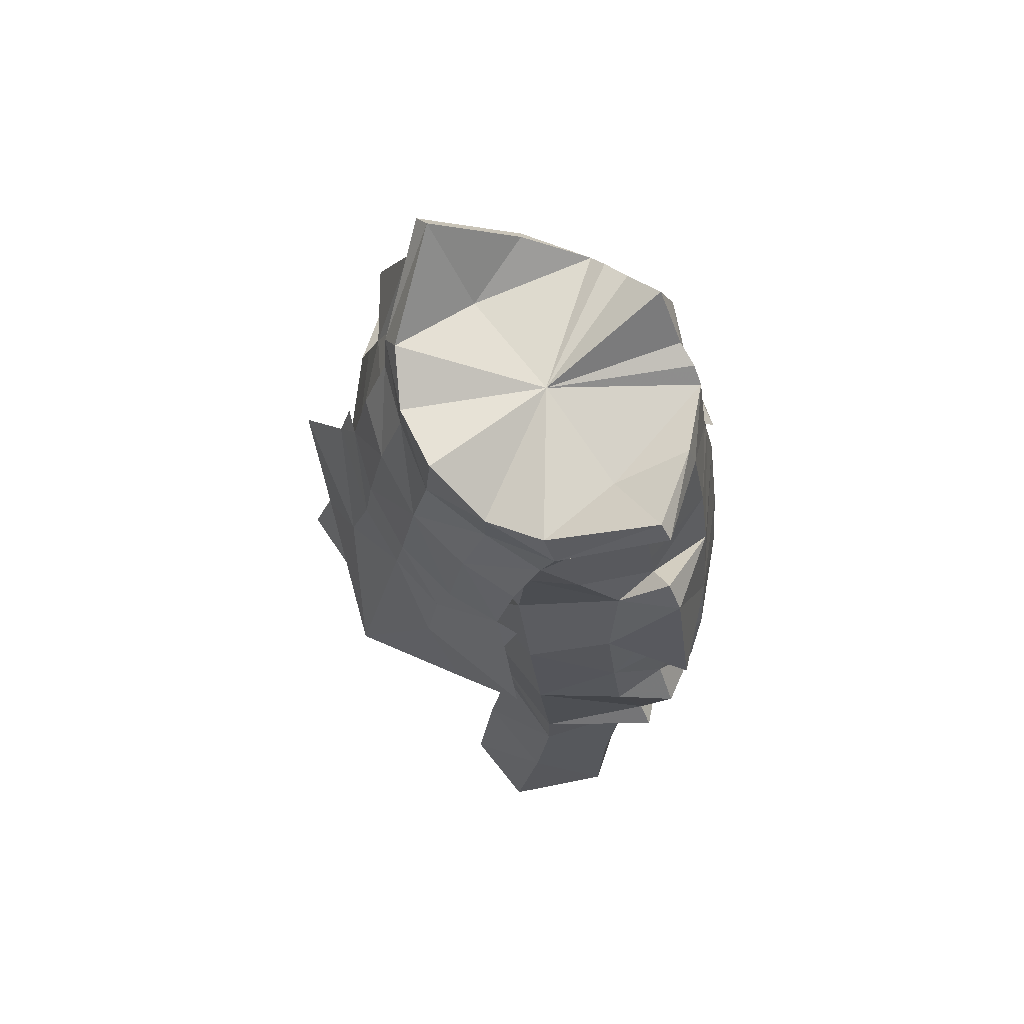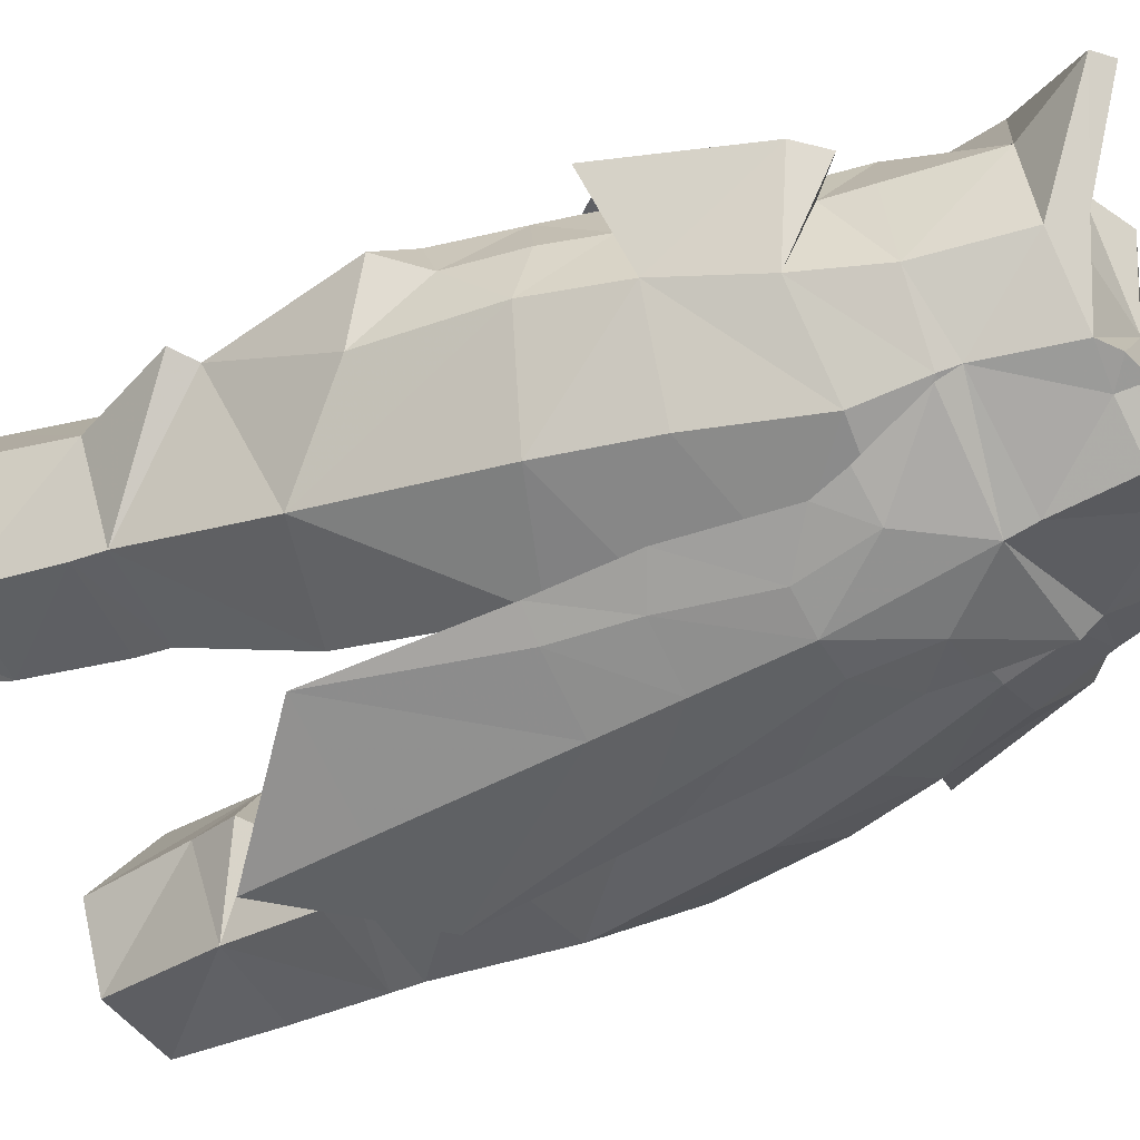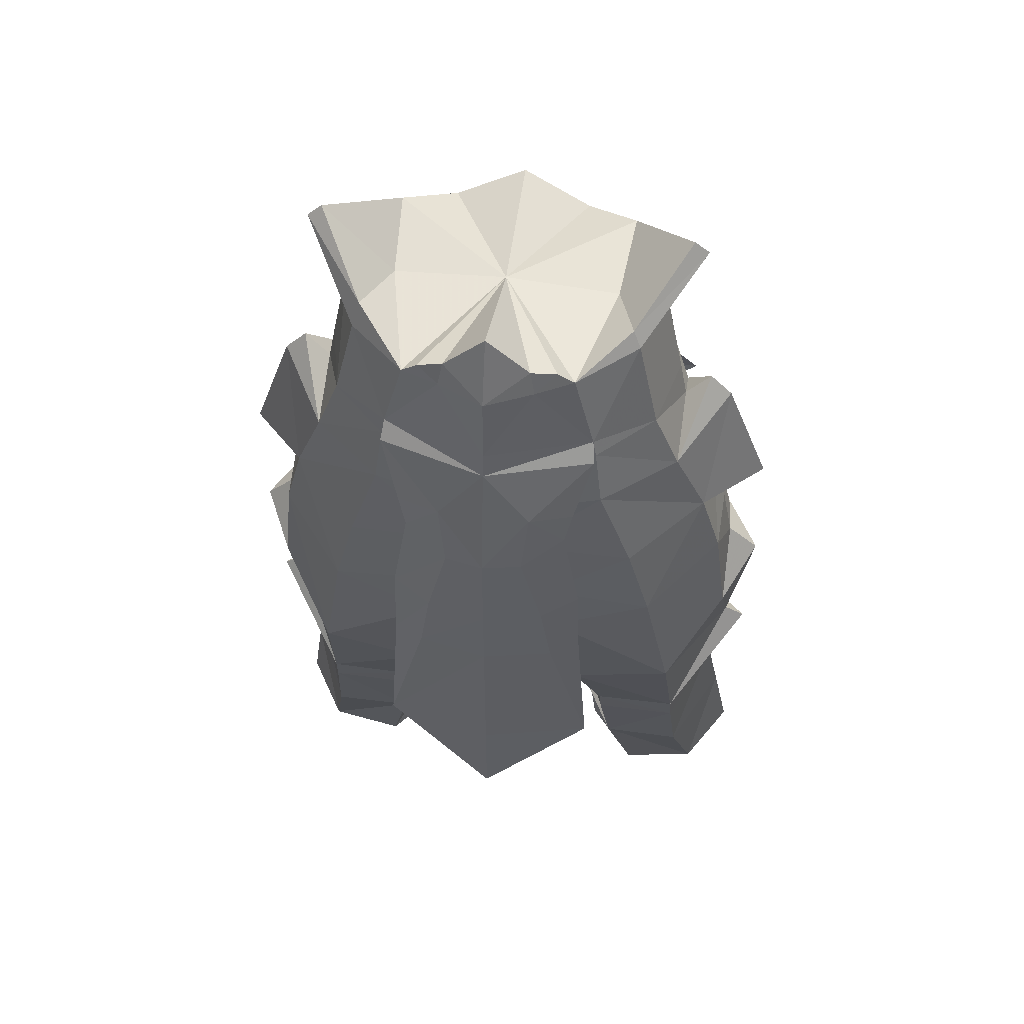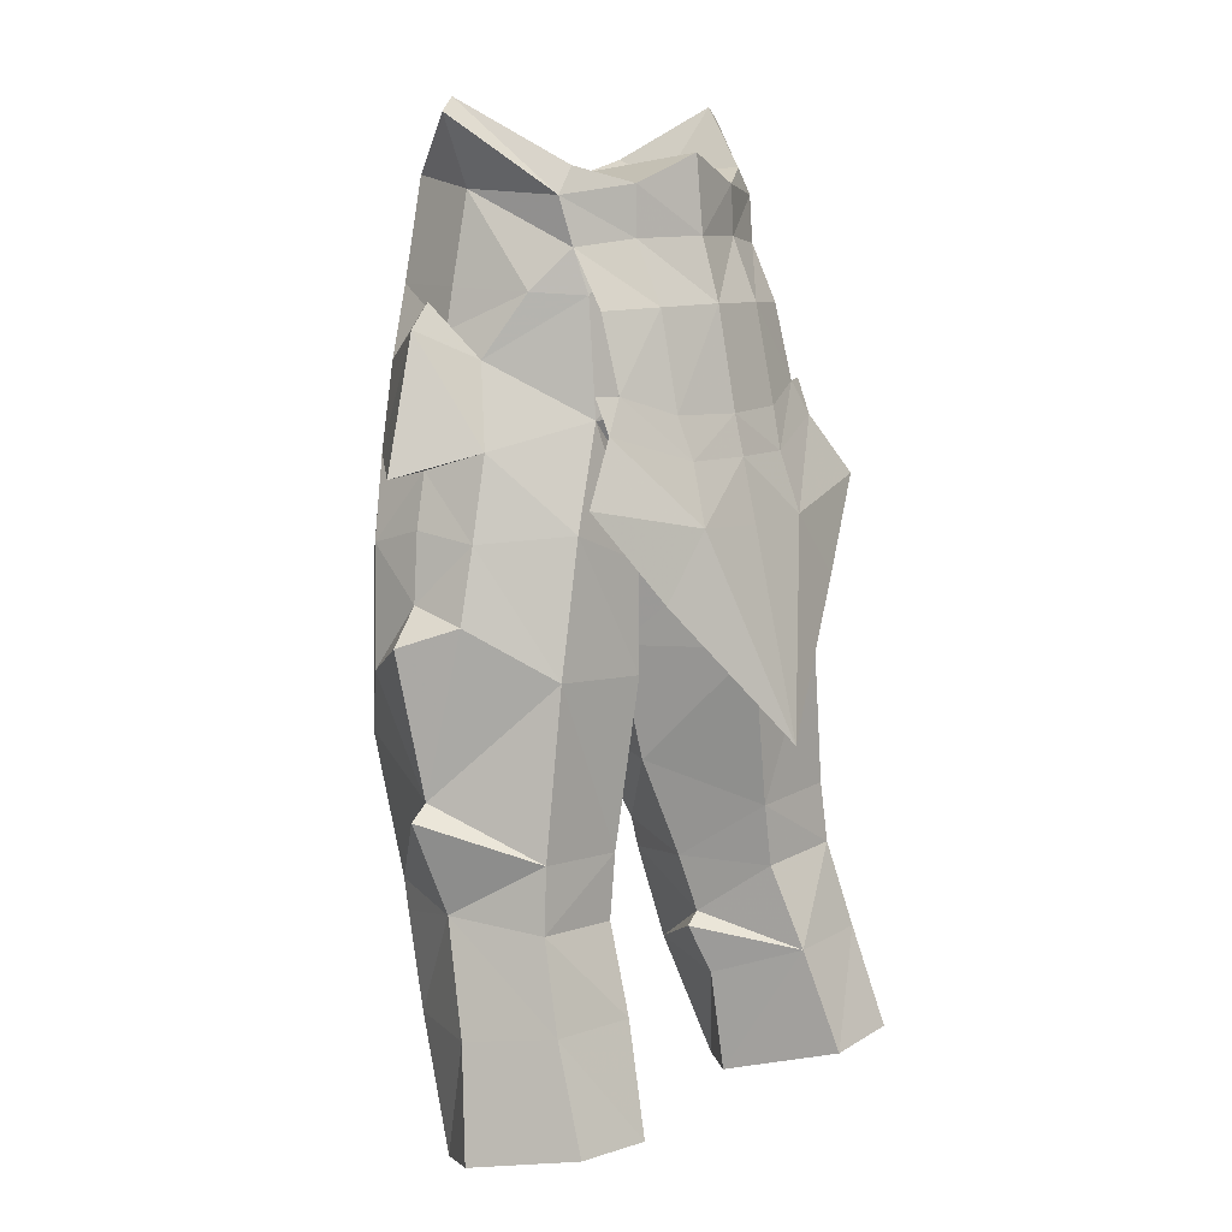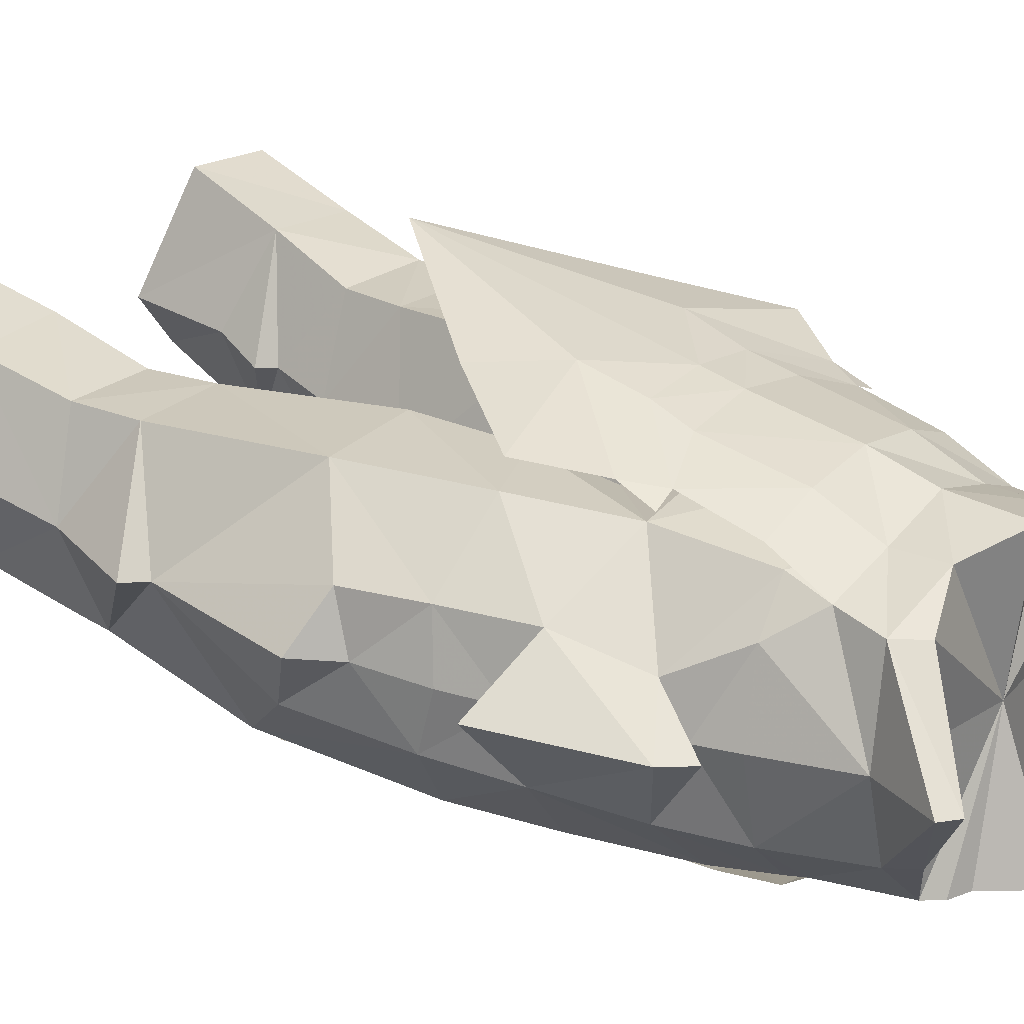
<metadata>
{"format":"obj","ext":"obj","renderer":"f3d","projection":"perspective","resolution":1024,"background":"white","views":[{"elev":76.9,"azim":-126.6,"up":"+Z"},{"elev":-57.9,"azim":-61.1,"up":"+Y"},{"elev":51.3,"azim":8.2,"up":"+Z"},{"elev":9.9,"azim":130.8,"up":"+Z"},{"elev":22.3,"azim":-54.3,"up":"+Y"}]}
</metadata>
<code>
g knight_trousers_male_310006
v 1.786 -6.858 50.06
v 4.212 -5.651 52.72
v -0.06444 -6.708 52.45
v 2.753 7.967 44.56
v -0.06445 8.081 44.45
v -0.06444 7.477 46.89
v 2.51 7.219 46.9
v 3.973 -6.35 41.09
v 2.778 -6.788 40.96
v 4.415 -6.29 34.51
v 2.716 5.859 52.35
v 2.751 4.722 54.77
v 5.117 3.801 54.48
v 5.011 5.017 52.26
v -2.882 7.967 44.56
v -2.639 7.219 46.9
v -4.102 -6.35 41.09
v -4.544 -6.29 34.51
v -2.906 -6.788 40.96
v -2.844 5.859 52.35
v -5.14 5.017 52.26
v -5.246 3.801 54.48
v -2.88 4.722 54.77
v -0.06444 -6.557 53.49
v 4.098 -5.211 53.49
v 2.763 6.686 48.54
v -0.06444 7.077 48.45
v -0.06444 6.274 52.41
v -0.06445 10.03 36.45
v 4.866 7.957 42.01
v 3.869 -6.399 44.65
v 2.349 -6.884 43.79
v -0.06444 5.51 54.85
v -0.06444 -7.135 34.25
v -0.06444 -7.091 30.31
v -0.06445 -7.367 47.32
v 1.506 -7.073 47.34
v 7.672 6.804 45.58
v 5.824 6.101 47.96
v 4.99 5.854 49.3
v 5.889 5.489 49.35
v -4.227 -5.211 53.49
v -1.915 -6.858 50.06
v -4.341 -5.651 52.72
v -2.892 6.686 48.54
v -4.995 7.957 42.01
v -2.478 -6.884 43.79
v -3.994 -6.399 44.63
v -1.635 -7.073 47.34
v -7.801 6.804 45.58
v -5.953 6.101 47.96
v -5.119 5.854 49.3
v -6.018 5.489 49.35
v 3.507 -6.349 50.1
v 3.207 -6.546 48.77
v -3.624 -6.354 50.05
v -3.325 -6.55 48.73
v -0.06444 -7.305 43.64
v -0.06444 -7.257 40.8
f 1 2 3
f 4 5 6
f 6 7 4
f 8 9 10
f 11 12 13
f 13 14 11
f 15 16 6
f 6 5 15
f 17 18 19
f 20 21 22
f 22 23 20
f 24 3 25
f 26 27 28
f 12 11 28
f 11 26 28
f 5 4 29
f 4 30 29
f 8 31 32
f 32 9 8
f 28 33 12
f 2 25 3
f 10 34 35
f 1 3 36
f 1 36 37
f 30 4 38
f 4 7 39
f 40 26 11
f 39 40 41
f 4 39 38
f 11 14 40
f 42 3 24
f 43 3 44
f 45 28 27
f 23 28 20
f 20 28 45
f 5 29 15
f 15 29 46
f 17 19 47
f 47 48 17
f 28 23 33
f 44 3 42
f 18 35 34
f 43 36 3
f 43 49 36
f 46 50 15
f 15 51 16
f 52 20 45
f 51 53 52
f 15 50 51
f 20 52 21
f 1 54 2
f 1 55 54
f 43 44 56
f 49 43 57
f 43 56 57
f 1 37 55
f 6 27 7
f 16 27 6
f 7 40 39
f 51 52 16
f 7 26 40
f 52 45 16
f 36 58 32
f 32 37 36
f 19 59 58
f 58 47 19
f 31 55 37
f 37 32 31
f 49 57 48
f 48 47 49
f 58 59 9
f 9 32 58
f 36 49 47
f 47 58 36
f 59 34 10
f 10 9 59
f 18 34 59
f 59 19 18
f 27 26 7
f 16 45 27
g knight_trousers_male_310006
v 6.407 -3.372 53.09
v 7.405 -3.076 50.34
v 7.424 -0.2485 51.51
v 4.228 -5.301 52.8
v 1.811 -6.109 50.09
v 4.536 -5.601 50.44
v 8.954 0.05848 46.59
v 8.665 -2.396 47.06
v 9.495 -1.974 43.89
v 9.551 0.2562 44.52
v 9.115 2.584 44.16
v 8.283 2.417 47.35
v 7.795 0.03584 59.21
v 7.208 -0.06102 59.75
v 5.272 -3.07 57.69
v 5.578 -3.31 57.04
v 4.83 4.283 52.79
v 6.287 2.706 52.92
v 7.43 1.467 50.52
v -6.536 -3.372 53.09
v -7.553 -0.2485 51.51
v -7.534 -3.076 50.34
v -1.94 -6.109 50.09
v -0.06444 -5.86 52.49
v -4.357 -5.301 52.8
v -4.665 -5.601 50.44
v -9.083 0.05849 46.59
v -9.68 0.2562 44.52
v -9.624 -1.974 43.89
v -8.794 -2.396 47.06
v -8.412 2.417 47.35
v -9.244 2.584 44.16
v -7.924 -0.08829 59.21
v -5.707 -3.247 56.57
v -5.401 -3.07 57.69
v -7.337 -0.06102 59.75
v -4.959 4.283 52.79
v -7.559 1.467 50.52
v -6.416 2.706 52.92
v 4.721 3.395 57.34
v 4.442 -0.187 56.71
v 7.208 -0.06102 59.75
v 5.272 -3.07 57.69
v 5.445 3.408 56.31
v 2.677 4.666 56.72
v 4.721 3.395 57.34
v -0.06444 5.211 57.84
v -0.06444 5.51 54.85
v 5.117 3.801 54.48
v 6.404 -0.1542 56.53
v -0.06444 -6.529 56.37
v 1.622 -5.499 57.37
v -0.06444 -5.681 59.08
v 7.469 5.297 39.29
v 10.34 1.311 34.86
v 8.214 5.195 32.77
v 3.39 5.442 39
v 2.308 0.6722 34.06
v 1.588 -0.009098 38.76
v 3.016 5.116 43.14
v 4.739 -1.965 30.79
v 8.202 -2.062 31
v 3.622 -3.775 35.03
v 2.736 -5.322 41.1
v 1.588 -0.009098 38.76
v 8.488 5.353 30.25
v 4.814 5.26 29.99
v 4.474 5.206 32.52
v -0.06444 -1.317 45.5
v 0.402 -1.105 45.49
v 1.232 -6.005 47.29
v -0.06444 -5.383 47.16
v 2.308 0.6722 34.06
v 4.804 -1.672 29.58
v 8.259 -1.798 29.8
v 6.327 5.084 44.43
v 0.402 -1.105 45.49
v 1.965 4.119 45.55
v 1.2 -0.4793 41.96
v 3.756 3.107 25.37
v 4.177 3.435 21.22
v 6.285 1.126 20.81
v 5.203 -0.5901 25.83
v 9.439 1.364 21.24
v 11.11 3.837 21.97
v 10.39 3.037 26.31
v 8.535 -0.8087 26.12
v 5.968 7.921 22.47
v 5.283 6.577 26.65
v 8.941 6.369 26.79
v 9.287 7.798 22.72
v 4.177 3.435 21.22
v 3.756 3.107 25.37
v 9.796 1.822 30.64
v 3.832 2.29 27.78
v 3.181 2.371 27.31
v 3.832 2.29 27.78
v 3.36 1.72 30.1
v -0.06444 5.469 48.32
v 4.839 4.614 48.37
v 7.12 -0.2295 53.06
v -0.06444 -1.317 45.5
v 6.757 -4.954 42.68
v 5.839 -5.254 46.36
v 2.295 -5.618 43.87
v 8.402 -0.2025 52.56
v 9.282 -0.1551 51.61
v 8.402 -0.2025 52.56
v 7.43 1.467 50.52
v 7.424 -0.2485 51.51
v 1.2 -0.4793 41.96
v -0.06444 5.516 52.52
v 3.36 1.72 30.1
v 7.84 -3.971 36.36
v 4.098 -5.211 53.49
v -0.06444 -5.523 53.38
v 2.751 4.722 54.77
v 11.18 1.422 34.29
v 8.954 0.05848 46.59
v 11.07 0.3549 46.47
v 8.665 -2.396 47.06
v 11.07 0.3549 46.47
v 8.283 2.417 47.35
v 10.03 -1.502 39.28
v 11.27 0.7618 40.52
v 9.859 2.676 41.29
v 7.405 -3.076 50.34
v 3.277 -5.01 56.57
v 2.613 -5.16 57.1
v 1.804 -5.658 56.39
v 10.01 0.5342 41.9
v 3.181 2.371 27.31
v 2.613 -5.16 57.1
v 4.098 -5.211 53.49
v 3.277 -5.01 56.57
v 3.277 -5.01 56.57
v -0.06444 -0.3109 57.12
v 2.677 4.666 56.72
v -0.06444 5.211 57.84
v 2.613 -5.16 57.1
v -0.06444 -5.681 59.08
v 1.622 -5.499 57.37
v -4.85 3.395 57.34
v -7.337 -0.06102 59.75
v -4.571 -0.187 56.71
v -5.401 -3.07 57.69
v -5.574 3.408 56.31
v -4.85 3.395 57.34
v -2.806 4.666 56.72
v -5.246 3.801 54.48
v -6.533 -0.1542 56.53
v -1.751 -5.499 57.37
v -7.597 5.297 39.29
v -8.343 5.195 32.77
v -10.47 1.311 34.86
v -3.519 5.442 39
v -1.716 -0.009089 38.76
v -2.437 0.6722 34.06
v -3.145 5.116 43.14
v -4.868 -1.965 30.79
v -3.751 -3.775 35.03
v -8.331 -2.062 31
v -2.865 -5.322 41.1
v -1.716 -0.009089 38.76
v -8.617 5.353 30.25
v -4.603 5.206 32.52
v -4.943 5.26 29.99
v -1.361 -6.005 47.29
v -0.5309 -1.105 45.49
v -2.437 0.6722 34.06
v -8.388 -1.798 29.8
v -4.933 -1.672 29.58
v -6.456 5.084 44.43
v -0.5309 -1.105 45.49
v -2.094 4.12 45.55
v -1.329 -0.4793 41.96
v -3.884 3.107 25.37
v -6.414 1.126 20.81
v -4.306 3.435 21.22
v -5.332 -0.5901 25.83
v -9.567 1.364 21.24
v -10.52 3.037 26.31
v -11.23 3.837 21.97
v -8.664 -0.8087 26.12
v -6.096 7.921 22.47
v -9.07 6.369 26.79
v -5.412 6.577 26.65
v -9.415 7.798 22.72
v -4.306 3.435 21.22
v -3.884 3.107 25.37
v -9.925 1.822 30.64
v -3.961 2.29 27.78
v -3.31 2.371 27.31
v -3.961 2.29 27.78
v -3.488 1.72 30.1
v -4.968 4.614 48.37
v -7.249 -0.2295 53.06
v -2.424 -5.618 43.87
v -5.968 -5.254 46.36
v -6.886 -4.954 42.68
v -8.531 -0.2025 52.56
v -9.411 -0.1551 51.61
v -8.531 -0.2025 52.56
v -7.553 -0.2485 51.51
v -7.559 1.467 50.52
v -1.329 -0.4793 41.96
v -3.488 1.72 30.1
v -7.969 -3.971 36.36
v -4.227 -5.211 53.49
v -2.88 4.722 54.77
v -11.31 1.422 34.29
v -9.083 0.05849 46.59
v -8.794 -2.396 47.06
v -11.2 0.3549 46.47
v -11.2 0.3549 46.47
v -8.412 2.417 47.35
v -10.16 -1.502 39.28
v -11.4 0.7619 40.52
v -9.988 2.676 41.29
v -7.534 -3.076 50.34
v -3.405 -5.305 56.57
v -1.933 -5.658 56.39
v -2.742 -5.431 57.1
v -10.14 0.5342 41.9
v -3.31 2.371 27.31
v -2.742 -5.431 57.1
v -4.227 -5.211 53.49
v -3.405 -5.305 56.57
v -3.405 -5.305 56.57
v -2.806 4.666 56.72
v -2.742 -5.431 57.1
v -1.751 -5.499 57.37
v -0.06444 -6.557 53.49
f 60 61 62
f 63 64 65
f 66 67 68
f 68 69 66
f 66 69 70
f 70 71 66
f 72 73 74
f 74 75 72
f 63 65 61
f 61 60 63
f 76 77 78
f 79 80 81
f 82 83 84
f 84 85 82
f 86 87 88
f 88 89 86
f 86 90 91
f 91 87 86
f 92 93 94
f 94 95 92
f 84 79 81
f 81 85 84
f 96 97 98
f 99 100 101
f 100 102 101
f 103 104 105
f 106 104 107
f 108 103 109
f 110 111 112
f 113 114 115
f 116 117 118
f 118 119 116
f 120 121 122
f 123 124 122
f 125 126 127
f 127 115 125
f 127 116 113
f 113 115 127
f 128 129 130
f 130 131 128
f 122 132 120
f 65 67 61
f 120 133 134
f 134 121 120
f 116 119 135
f 135 113 116
f 136 137 119
f 119 138 136
f 139 140 141
f 141 142 139
f 143 144 145
f 145 146 143
f 147 148 149
f 149 150 147
f 142 141 143
f 143 146 142
f 148 147 151
f 151 152 148
f 144 150 149
f 149 145 144
f 146 145 153
f 153 134 146
f 149 125 153
f 153 145 149
f 148 126 125
f 125 149 148
f 126 148 154
f 155 139 142
f 142 133 156
f 134 133 142
f 142 146 134
f 115 153 125
f 117 116 127
f 127 157 117
f 137 158 159
f 159 135 119
f 119 137 159
f 83 131 64
f 77 160 62
f 130 64 131
f 158 136 161
f 162 163 164
f 164 123 162
f 165 61 166
f 154 157 126
f 167 168 169
f 130 65 64
f 129 170 164
f 164 130 129
f 159 158 171
f 171 76 159
f 172 133 120
f 162 123 173
f 158 137 136
f 156 133 172
f 153 121 134
f 127 126 157
f 83 63 174
f 174 175 83
f 108 76 176
f 121 173 122
f 153 115 177
f 121 177 114
f 173 121 114
f 135 159 71
f 178 179 180
f 181 166 67
f 179 178 182
f 173 114 183
f 184 114 185
f 108 176 103
f 166 181 71
f 61 67 166
f 78 165 166
f 186 167 169
f 78 166 71
f 73 103 105
f 104 176 107
f 103 72 109
f 187 188 189
f 68 190 69
f 69 190 70
f 135 71 70
f 162 173 68
f 173 183 68
f 184 190 183
f 67 162 68
f 185 190 184
f 185 113 70
f 70 113 135
f 142 156 155
f 148 191 154
f 148 152 191
f 123 122 173
f 121 153 177
f 115 114 177
f 114 184 183
f 114 113 185
f 110 189 111
f 111 189 192
f 109 72 75
f 193 187 189
f 100 194 102
f 195 174 75
f 103 73 72
f 103 176 104
f 76 171 176
f 100 99 196
f 197 198 196
f 99 197 196
f 199 194 196
f 194 100 196
f 200 201 196
f 201 199 196
f 183 190 68
f 70 190 185
f 75 74 195
f 174 60 75
f 159 78 71
f 65 163 67
f 78 159 76
f 60 174 63
f 132 172 120
f 124 132 122
f 62 160 60
f 109 75 60
f 77 108 109
f 77 76 108
f 160 109 60
f 77 109 160
f 202 203 204
f 204 203 205
f 206 207 208
f 106 107 208
f 209 210 206
f 110 112 211
f 212 213 214
f 215 216 217
f 216 215 218
f 219 220 221
f 222 220 223
f 224 225 226
f 225 224 213
f 225 212 215
f 212 225 213
f 128 227 228
f 227 128 131
f 220 219 229
f 85 81 89
f 219 230 231
f 230 219 221
f 215 232 218
f 232 215 212
f 233 218 234
f 218 235 216
f 236 237 238
f 237 236 239
f 240 241 242
f 241 240 243
f 244 245 246
f 245 244 247
f 239 240 237
f 240 239 243
f 246 248 244
f 248 246 249
f 242 245 247
f 245 242 241
f 243 250 241
f 250 243 230
f 245 250 224
f 250 245 241
f 246 224 226
f 224 246 245
f 226 251 246
f 252 239 236
f 239 253 231
f 230 239 231
f 239 230 243
f 213 224 250
f 217 225 215
f 225 217 254
f 234 255 158
f 255 218 232
f 218 255 234
f 83 82 131
f 98 80 256
f 227 131 82
f 158 161 233
f 257 258 259
f 259 222 257
f 260 261 81
f 251 226 254
f 262 263 264
f 227 82 85
f 257 265 228
f 228 227 257
f 255 171 158
f 171 255 96
f 266 219 231
f 259 267 222
f 158 233 234
f 253 266 231
f 250 230 221
f 225 254 226
f 83 268 84
f 268 83 175
f 209 269 96
f 221 220 267
f 250 270 213
f 221 214 270
f 267 214 221
f 232 90 255
f 271 272 273
f 274 89 261
f 273 275 271
f 267 276 214
f 277 278 214
f 209 206 269
f 261 90 274
f 81 261 89
f 97 261 260
f 279 263 262
f 97 90 261
f 95 207 206
f 208 107 269
f 206 210 92
f 280 281 282
f 88 87 283
f 87 91 283
f 232 91 90
f 259 88 267
f 267 88 276
f 277 276 283
f 89 88 259
f 278 277 283
f 278 91 212
f 91 232 212
f 239 252 253
f 246 251 284
f 246 284 249
f 222 267 220
f 221 270 250
f 213 270 214
f 214 276 277
f 214 278 212
f 110 211 281
f 211 285 281
f 210 93 92
f 286 281 280
f 204 205 287
f 288 93 268
f 206 92 95
f 206 208 269
f 96 269 171
f 204 196 202
f 289 196 198
f 202 196 289
f 290 196 287
f 287 196 204
f 200 196 291
f 291 196 290
f 276 88 283
f 91 278 283
f 93 288 94
f 268 93 79
f 255 90 97
f 85 89 258
f 97 96 255
f 79 84 268
f 229 219 266
f 223 220 229
f 80 79 256
f 210 79 93
f 98 210 209
f 98 209 96
f 256 79 210
f 98 256 210
f 193 189 292
f 292 281 286
f 189 110 292
f 292 110 281
f 63 83 64
f 77 62 78
f 97 80 98
f 163 65 130
f 130 164 163
f 170 124 123
f 123 164 170
f 227 85 258
f 258 257 227
f 222 223 265
f 265 257 222
f 163 162 67
f 89 259 258
f 119 118 138
f 218 233 235

</code>
